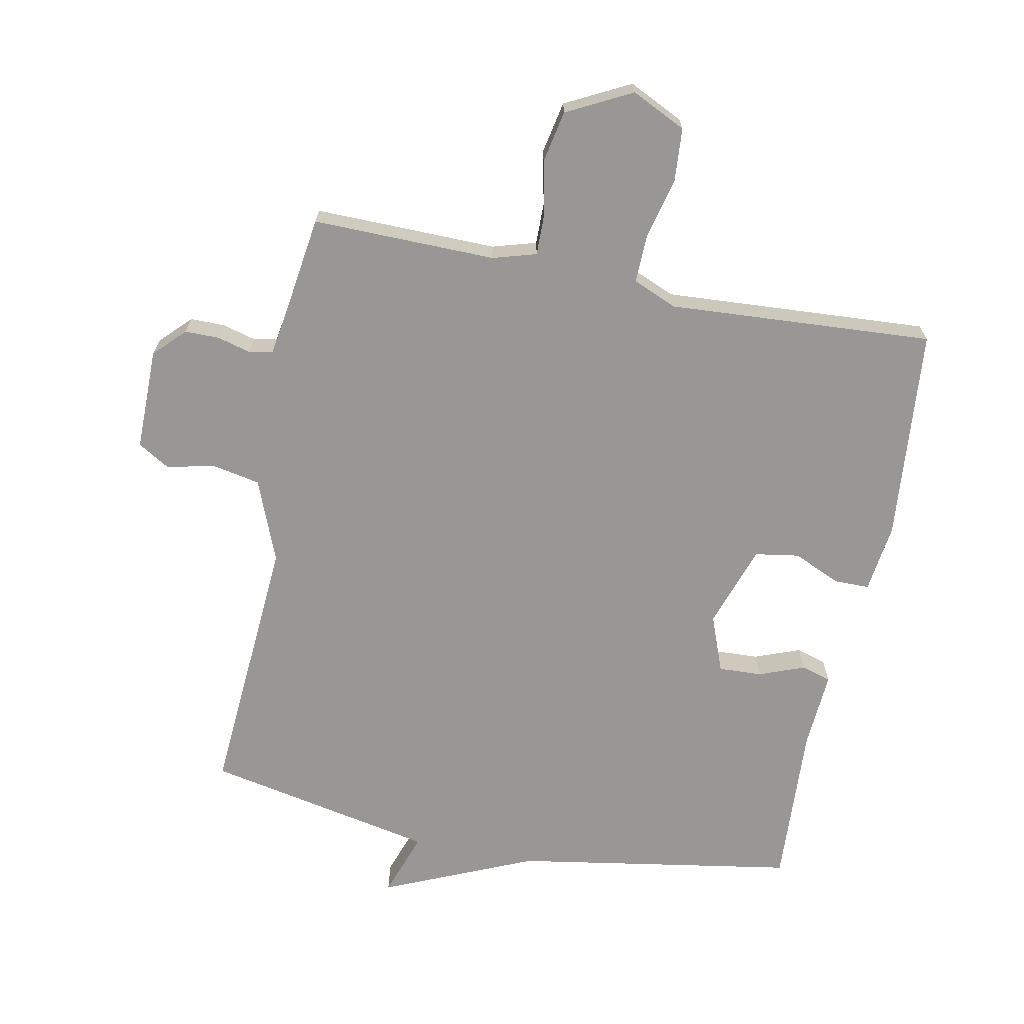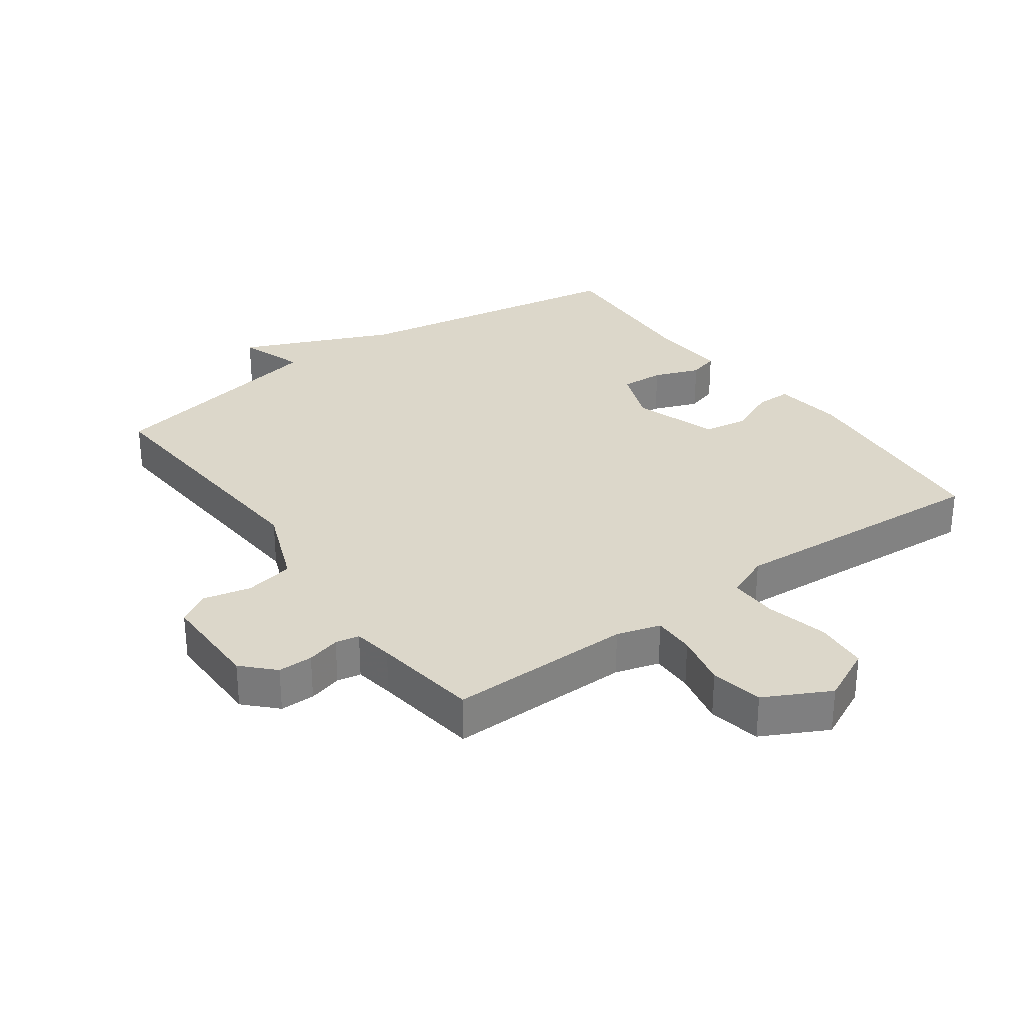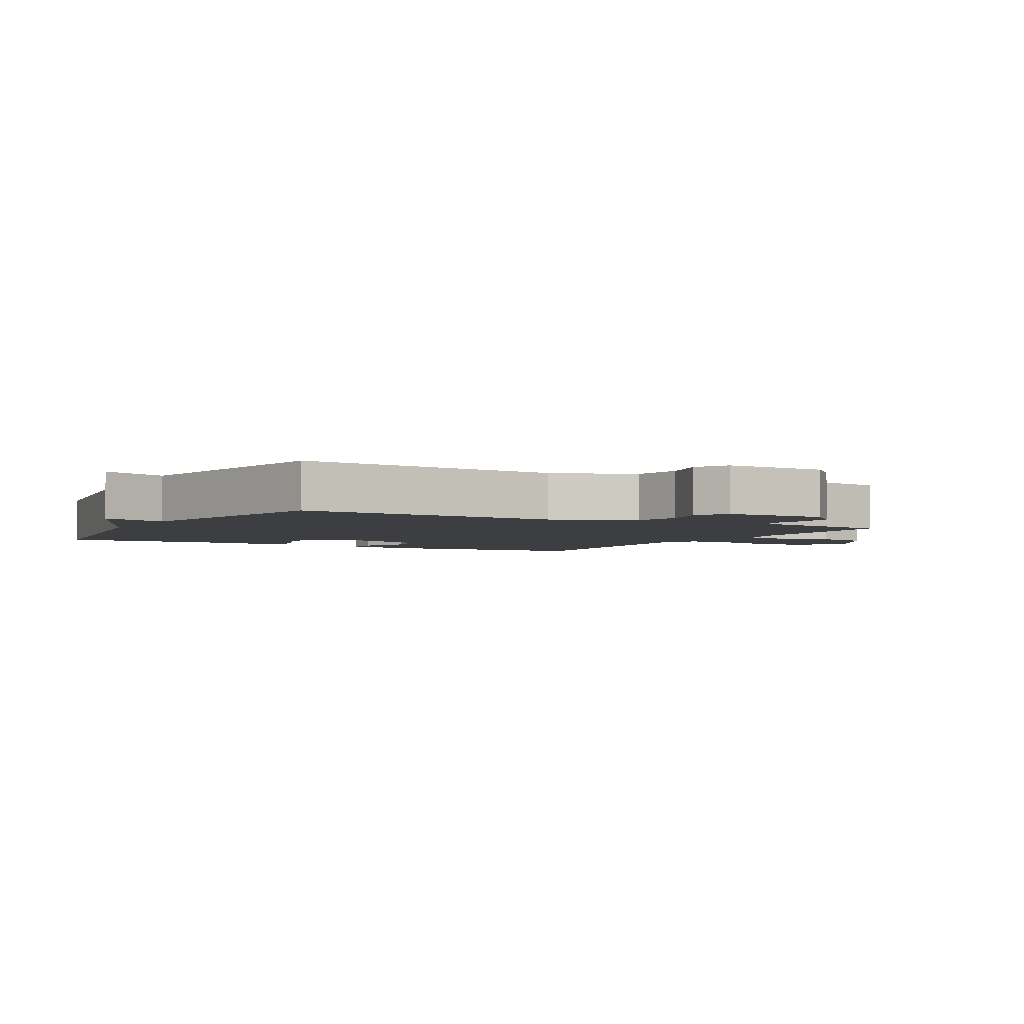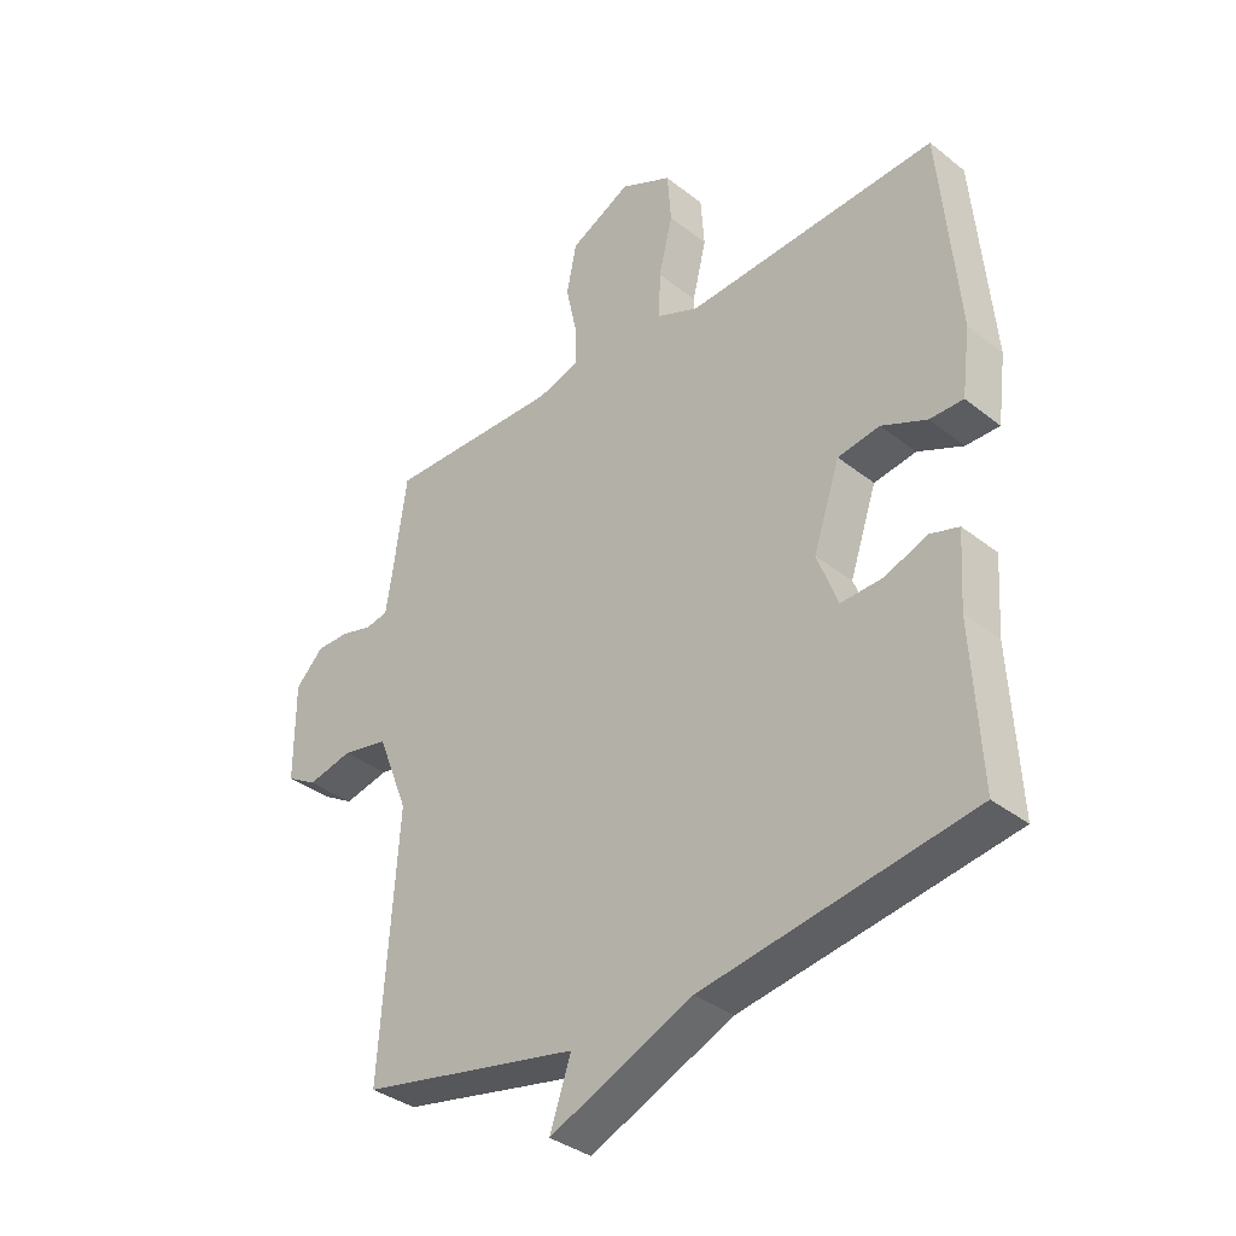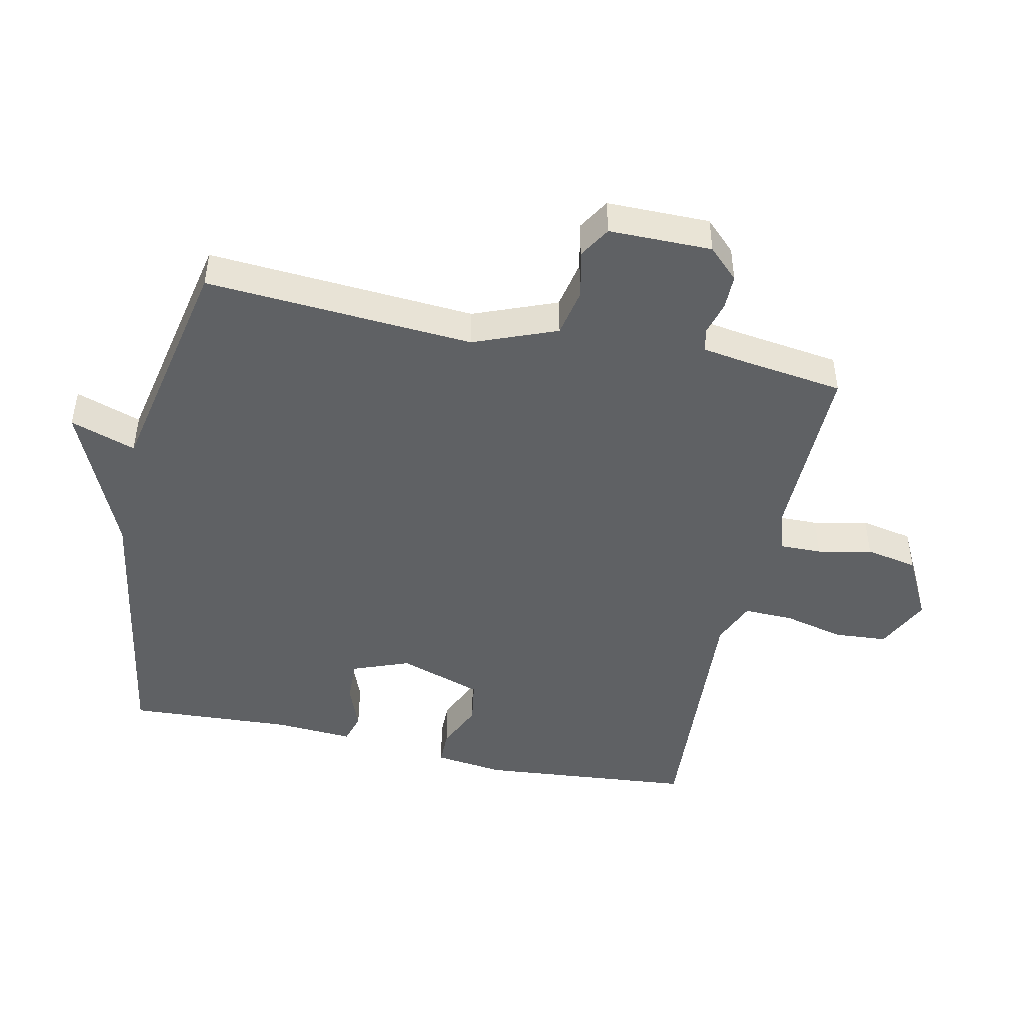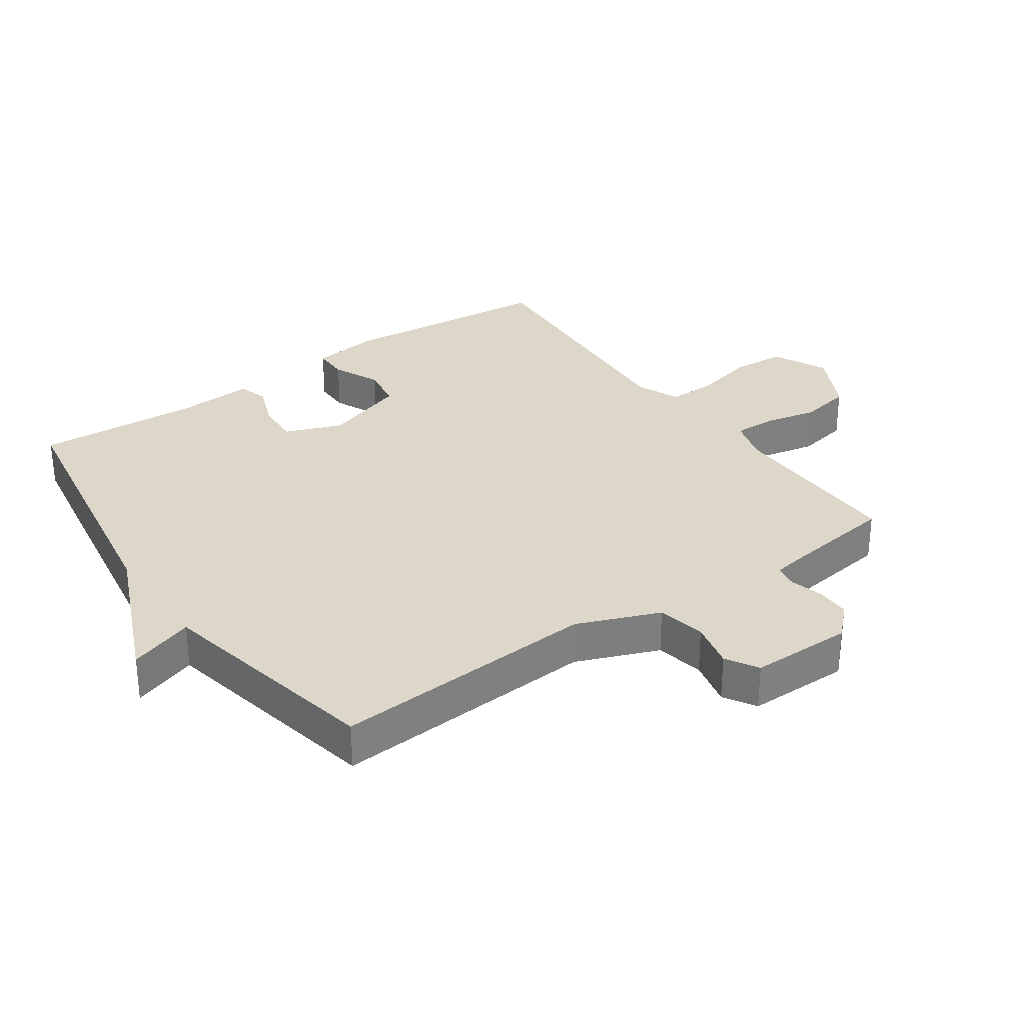
<metadata>
{"format":"obj","ext":"obj","renderer":"f3d","projection":"perspective","resolution":1024,"background":"white","views":[{"elev":-68.3,"azim":-11.2,"up":"+Y"},{"elev":30.6,"azim":-35.8,"up":"+Y"},{"elev":-3.4,"azim":-119.0,"up":"+Y"},{"elev":-35.9,"azim":44.2,"up":"+Z"},{"elev":-46.2,"azim":-102.1,"up":"+Y"},{"elev":30.9,"azim":-124.9,"up":"+Y"}]}
</metadata>
<code>
v -0.5 0.07 -0.5
v -0.471 0.07 -0.084
v -0.522 0.07 0.045
v -0.598 0.07 0.06
v -0.672 0.07 0.043
v -0.722 0.07 0.073
v -0.722 0.07 0.233
v -0.676 0.07 0.28
v -0.622 0.07 0.28
v -0.57 0.07 0.266
v -0.533 0.07 0.273
v -0.523 0.07 0.335
v -0.5 0.07 0.5
v -0.214 0.07 0.496
v -0.146 0.07 0.516
v -0.147 0.07 0.581
v -0.165 0.07 0.665
v -0.149 0.07 0.746
v -0.048 0.07 0.798
v 0.037 0.07 0.757
v 0.043 0.07 0.674
v 0.02 0.07 0.58
v 0.018 0.07 0.503
v 0.087 0.07 0.474
v 0.5 0.07 0.5
v 0.53 0.07 0.166
v 0.516 0.07 0.058
v 0.461 0.07 0.058
v 0.387 0.07 0.091
v 0.318 0.07 0.08
v 0.274 0.07 -0.05
v 0.308 0.07 -0.139
v 0.376 0.07 -0.136
v 0.447 0.07 -0.109
v 0.494 0.07 -0.123
v 0.486 0.07 -0.244
v 0.5 0.07 -0.5
v 0.06 0.07 -0.573
v -0.175 0.07 -0.675
v -0.14 0.07 -0.573
v -0.5 0 -0.5
v -0.471 0 -0.084
v -0.522 0 0.045
v -0.598 0 0.06
v -0.672 0 0.043
v -0.722 0 0.073
v -0.722 0 0.233
v -0.676 0 0.28
v -0.622 0 0.28
v -0.57 0 0.266
v -0.533 0 0.273
v -0.523 0 0.335
v -0.5 0 0.5
v -0.214 0 0.496
v -0.146 0 0.516
v -0.147 0 0.581
v -0.165 0 0.665
v -0.149 0 0.746
v -0.048 0 0.798
v 0.037 0 0.757
v 0.043 0 0.674
v 0.02 0 0.58
v 0.018 0 0.503
v 0.087 0 0.474
v 0.5 0 0.5
v 0.53 0 0.166
v 0.516 0 0.058
v 0.461 0 0.058
v 0.387 0 0.091
v 0.318 0 0.08
v 0.274 0 -0.05
v 0.308 0 -0.139
v 0.376 0 -0.136
v 0.447 0 -0.109
v 0.494 0 -0.123
v 0.486 0 -0.244
v 0.5 0 -0.5
v 0.06 0 -0.573
v -0.175 0 -0.675
v -0.14 0 -0.573
f 38 39 40
f 40 1 2
f 38 40 2
f 37 38 2
f 36 37 2
f 33 34 35 36
f 32 33 36
f 32 36 2 3
f 31 32 3
f 30 31 3 4
f 29 30 4
f 27 28 29
f 26 27 29
f 25 26 29
f 24 25 29
f 23 24 29 4
f 4 5 6
f 23 4 6
f 22 23 6
f 20 21 22
f 19 20 22
f 18 19 22
f 17 18 22
f 16 17 22
f 15 16 22
f 15 22 6
f 14 15 6
f 12 13 14
f 11 12 14
f 11 14 6
f 10 11 6 7
f 7 8 9 10
f 80 79 78
f 42 41 80
f 42 80 78
f 42 78 77
f 42 77 76
f 76 75 74 73
f 76 73 72
f 43 42 76 72
f 43 72 71
f 44 43 71 70
f 44 70 69
f 69 68 67
f 69 67 66
f 69 66 65
f 69 65 64
f 44 69 64 63
f 46 45 44
f 46 44 63
f 46 63 62
f 62 61 60
f 62 60 59
f 62 59 58
f 62 58 57
f 62 57 56
f 62 56 55
f 46 62 55
f 46 55 54
f 54 53 52
f 54 52 51
f 46 54 51
f 47 46 51 50
f 50 49 48 47
f 1 41 42 2
f 2 42 43 3
f 3 43 44 4
f 4 44 45 5
f 5 45 46 6
f 6 46 47 7
f 7 47 48 8
f 8 48 49 9
f 9 49 50 10
f 10 50 51 11
f 11 51 52 12
f 12 52 53 13
f 13 53 54 14
f 14 54 55 15
f 15 55 56 16
f 16 56 57 17
f 17 57 58 18
f 18 58 59 19
f 19 59 60 20
f 20 60 61 21
f 21 61 62 22
f 22 62 63 23
f 23 63 64 24
f 24 64 65 25
f 25 65 66 26
f 26 66 67 27
f 27 67 68 28
f 28 68 69 29
f 29 69 70 30
f 30 70 71 31
f 31 71 72 32
f 32 72 73 33
f 33 73 74 34
f 34 74 75 35
f 35 75 76 36
f 36 76 77 37
f 37 77 78 38
f 38 78 79 39
f 39 79 80 40
f 40 80 41 1

</code>
